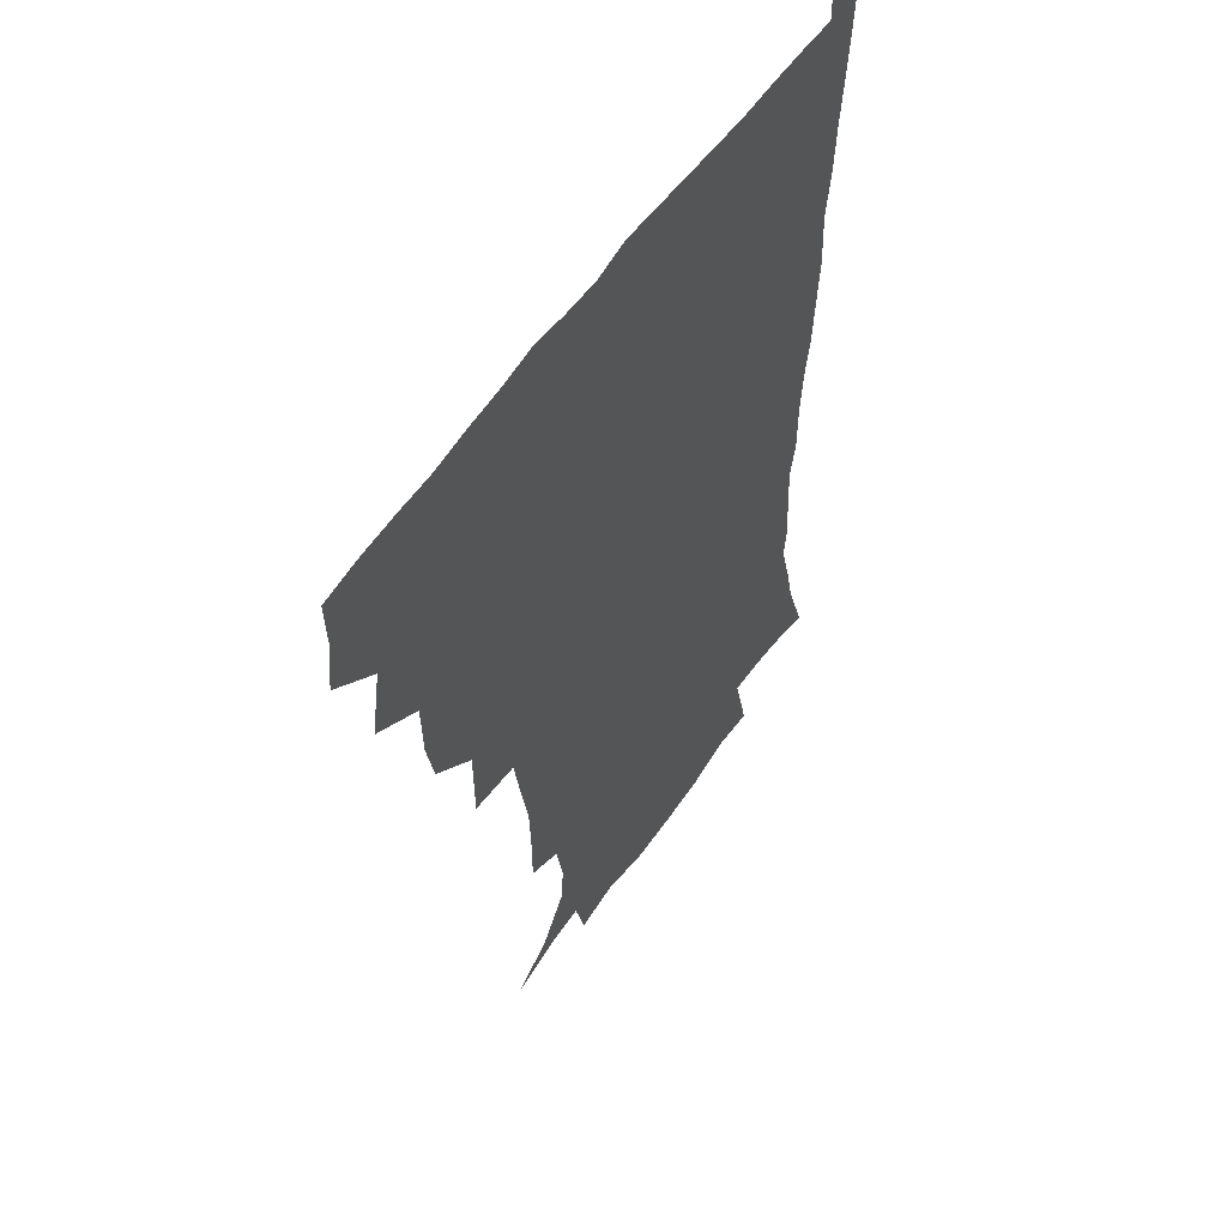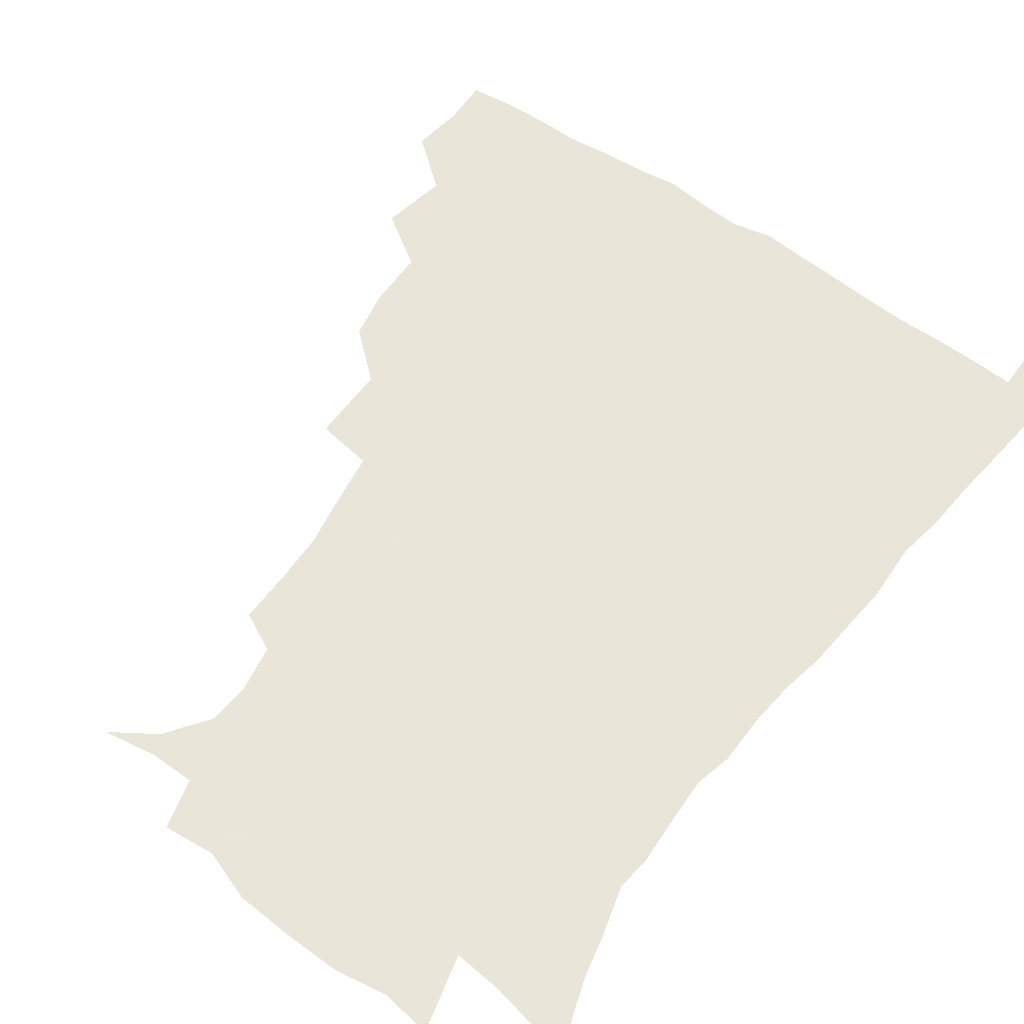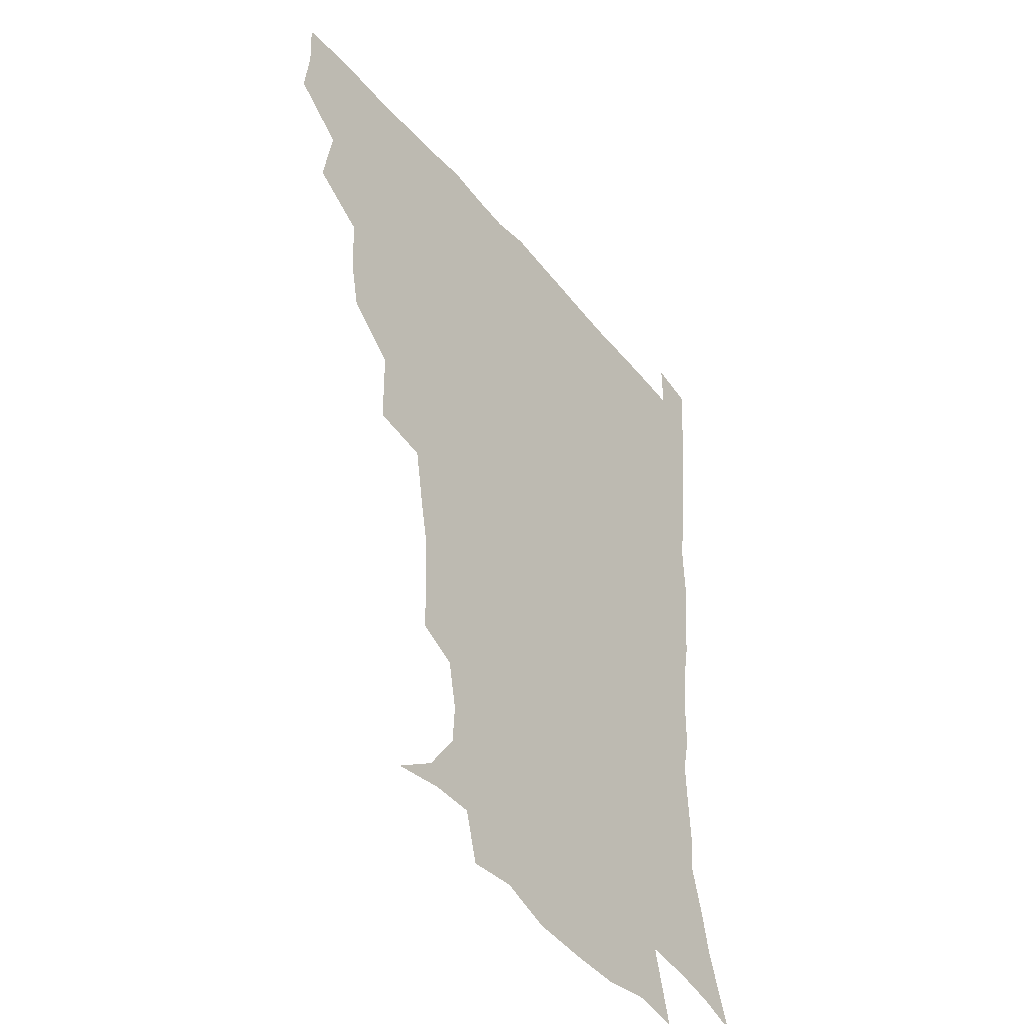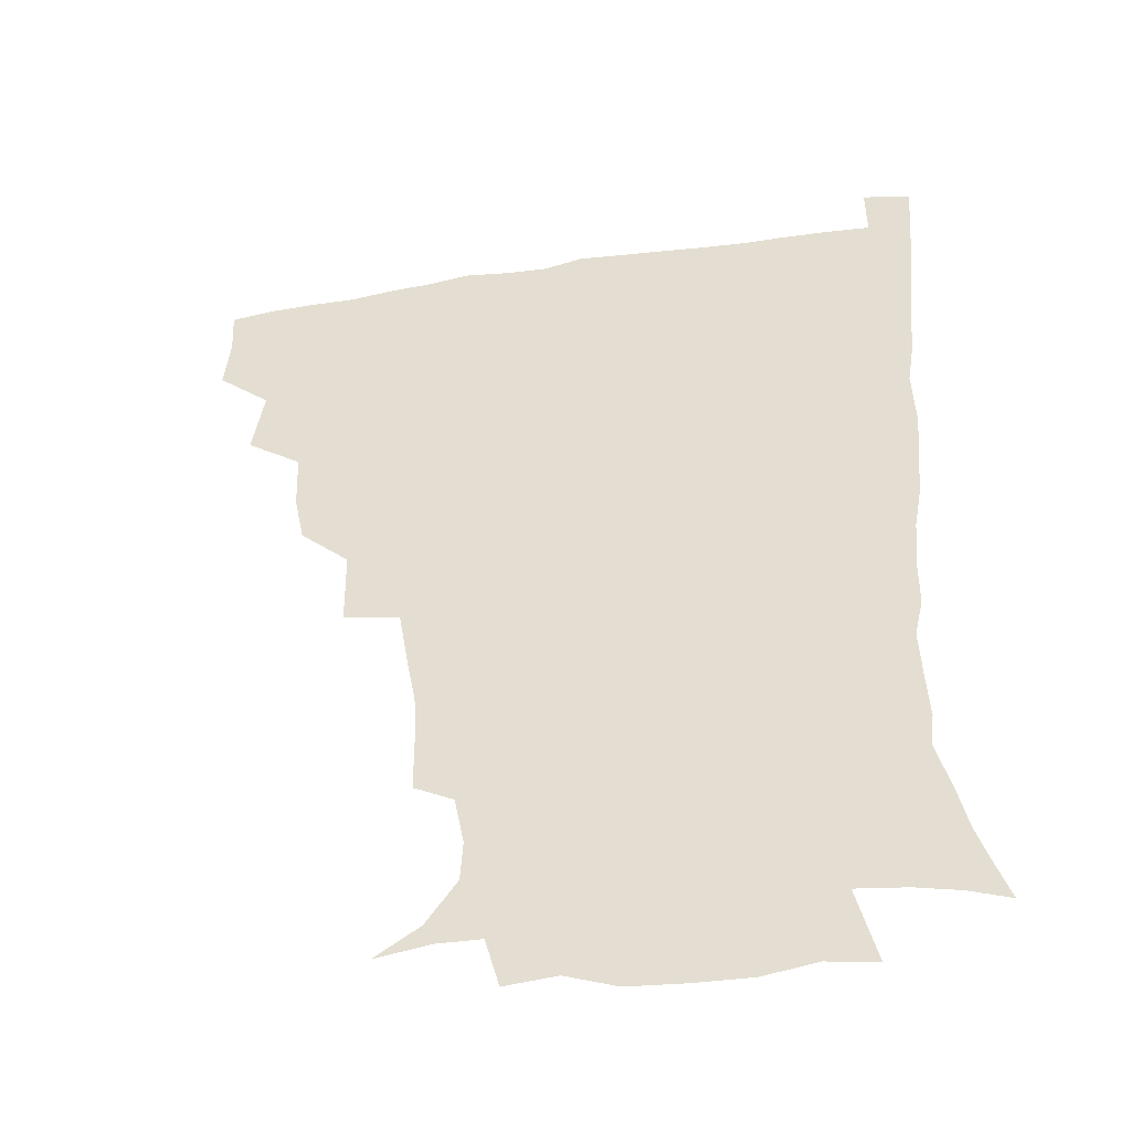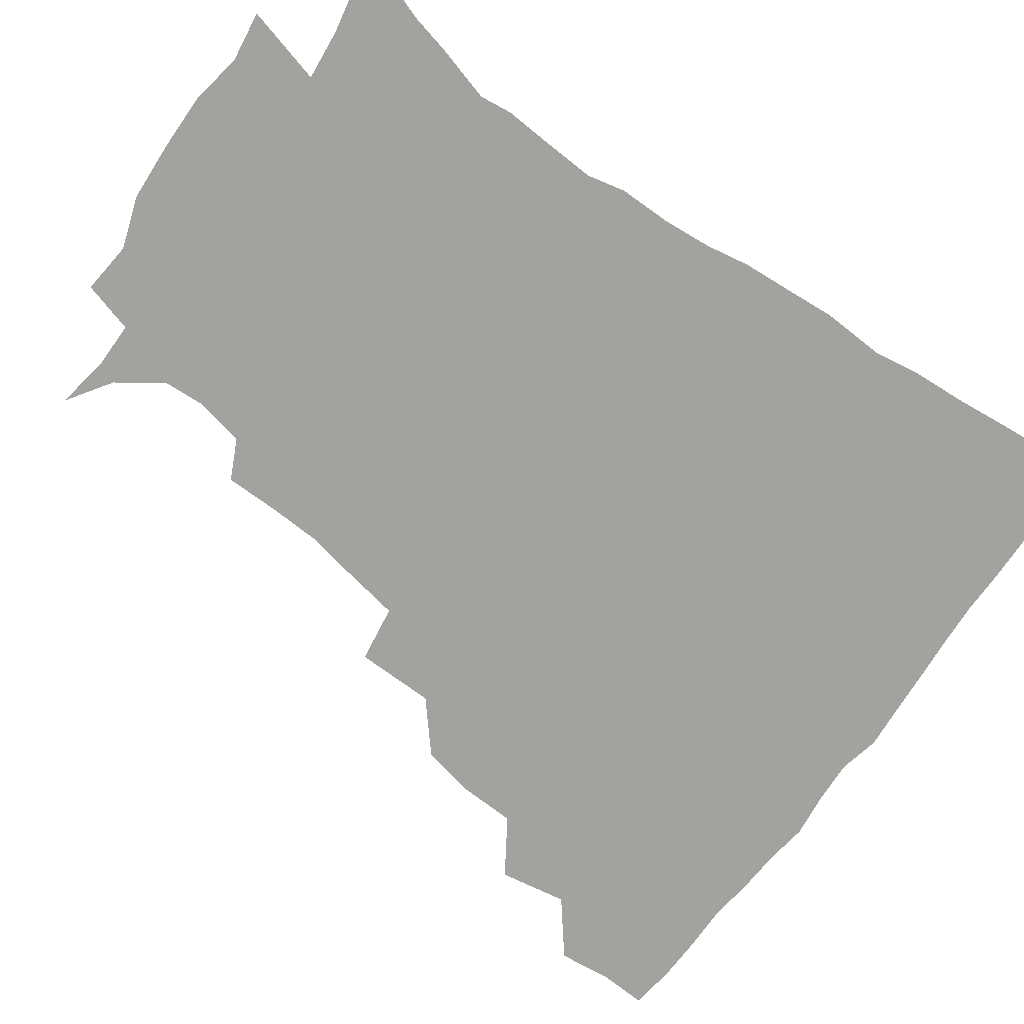
<metadata>
{"format":"obj","ext":"obj","renderer":"f3d","projection":"perspective","resolution":1024,"background":"white","views":[{"elev":54.0,"azim":-57.4,"up":"+Y"},{"elev":57.7,"azim":36.1,"up":"+Z"},{"elev":-42.9,"azim":-53.8,"up":"+Y"},{"elev":-43.7,"azim":10.6,"up":"+Y"},{"elev":-72.6,"azim":54.1,"up":"+Z"}]}
</metadata>
<code>
v 435.6 401.7 0
v 437.6 419.4 0
v 436.9 435.1 0
v 449.5 364.6 0
v 453.5 387.2 0
v 452.6 403.4 0
v 453.4 419.8 0
v 452.1 436.8 0
v 472.4 315.5 0
v 468.9 332.3 0
v 468.2 352.3 0
v 470.5 373.9 0
v 469.8 389.7 0
v 469 405.1 0
v 468.4 420.3 0
v 467.3 437.2 0
v 489.3 274.7 0
v 489 301.2 0
v 487.7 324.9 0
v 486.4 342.1 0
v 486.5 360.5 0
v 485.8 376.1 0
v 485.1 391.1 0
v 484.3 405.9 0
v 483.4 420.8 0
v 482.6 436.9 0
v 515.9 199.7 0
v 515.8 218.5 0
v 515 235.7 0
v 512.2 250.1 0
v 508.5 271.7 0
v 505 291.9 0
v 503.3 310.9 0
v 501 326.6 0
v 500.6 344 0
v 501 362 0
v 500.7 377.4 0
v 499.9 391.9 0
v 499.2 406.3 0
v 498.4 420.6 0
v 497.3 438.6 0
v 506.1 137.9 0
v 521.2 147.9 0
v 531.7 162.8 0
v 532.5 176.5 0
v 529.3 193.1 0
v 528.9 214.8 0
v 527.6 231.6 0
v 525.7 247.2 0
v 523.1 264 0
v 520.6 282.2 0
v 519.2 300.6 0
v 518.8 319 0
v 518 334.4 0
v 516.2 348.4 0
v 516.5 364.6 0
v 515.5 378.4 0
v 514.5 392.5 0
v 513.6 406.9 0
v 512.8 421.4 0
v 511.8 439.3 0
v 524.7 140.9 0
v 536.4 154.2 0
v 542.5 171.4 0
v 541.8 187.7 0
v 540.2 203.6 0
v 540.7 225.3 0
v 538.5 238.8 0
v 536.8 253.9 0
v 535.1 271 0
v 533.1 286.1 0
v 532.5 304.8 0
v 531.9 319.4 0
v 531.7 336.2 0
v 530.9 350.5 0
v 530.5 364.9 0
v 530.8 379.4 0
v 529.1 393.1 0
v 528.5 407.2 0
v 527.4 422.7 0
v 526.1 441.2 0
v 539.7 140.7 0
v 551.9 162.7 0
v 553.8 180.3 0
v 552.6 194.7 0
v 552.4 213.1 0
v 552.1 231 0
v 550.3 244.7 0
v 549.4 261 0
v 547.5 274.1 0
v 546.4 289.9 0
v 545.4 304.5 0
v 545.7 322.4 0
v 545.7 337.5 0
v 544.9 351.3 0
v 544.5 365.1 0
v 544.8 379.7 0
v 544.1 393.1 0
v 543.7 406.7 0
v 542.4 422 0
v 541 439.3 0
v 544.5 123.7 0
v 558.2 147.4 0
v 563.8 166 0
v 564.9 184.9 0
v 564.6 200.6 0
v 564 217 0
v 563.6 232.8 0
v 562.1 247.4 0
v 561.4 262.8 0
v 560.5 277.7 0
v 559.5 292.3 0
v 560.1 309.9 0
v 559 322.6 0
v 559.7 339.4 0
v 559 352 0
v 559.4 366.6 0
v 558.8 379.8 0
v 558.1 393.4 0
v 557.8 407 0
v 557.1 421.4 0
v 555.5 438.4 0
v 562.1 125.3 0
v 572.8 149.3 0
v 576.3 170.1 0
v 576.6 185.4 0
v 576.2 202.2 0
v 574.9 220.4 0
v 576.1 237.2 0
v 574.3 249.5 0
v 574 265 0
v 573.5 278.8 0
v 572.9 293.3 0
v 573.1 310.9 0
v 573.4 325.8 0
v 573.1 339.2 0
v 573 352.7 0
v 573.5 367.4 0
v 572.8 380.2 0
v 572.9 393.6 0
v 572.1 407.6 0
v 571.2 422.1 0
v 569.4 441.3 0
v 579.4 119.3 0
v 586.9 150.4 0
v 588.3 170.1 0
v 588.7 187.4 0
v 588.5 205.1 0
v 587.4 217.9 0
v 586.3 240.2 0
v 587 252 0
v 587.1 265.5 0
v 586.6 280.7 0
v 586.3 295.1 0
v 586.3 311.4 0
v 586.5 326.2 0
v 586.9 339.4 0
v 586.8 352.5 0
v 587.1 367.1 0
v 587.2 380.3 0
v 587.1 393.8 0
v 586.9 407.4 0
v 585.4 423.1 0
v 583.7 440 0
v 598.9 118.1 0
v 600.9 149.9 0
v 600.8 170.4 0
v 600.7 188.9 0
v 600.4 205.4 0
v 600.9 218.3 0
v 600 233.2 0
v 599.5 247.8 0
v 598.9 266.1 0
v 599.3 281.5 0
v 599.3 295.9 0
v 599.4 311.4 0
v 600 324.6 0
v 600.3 340 0
v 600.8 353.3 0
v 601.2 367.2 0
v 601.5 380.6 0
v 601.4 394.1 0
v 601.1 408.1 0
v 600 423.2 0
v 598.3 439 0
v 618 117.8 0
v 615 149.7 0
v 614 168.5 0
v 612.7 187.7 0
v 612.2 204.1 0
v 612.5 220.9 0
v 611.9 235.9 0
v 611.8 252.4 0
v 611.9 265.7 0
v 611.6 281.5 0
v 612.2 295.7 0
v 612.5 310 0
v 613.2 325.4 0
v 613.6 339 0
v 614.3 353.8 0
v 614.9 367.4 0
v 615.6 380.6 0
v 616.3 394.1 0
v 616.6 407.5 0
v 615.5 422.2 0
v 613.8 437.6 0
v 636 120.7 0
v 630.4 146.4 0
v 626.6 168.5 0
v 625.3 185.4 0
v 623.9 203.2 0
v 623.7 220.7 0
v 623.6 235.8 0
v 623.7 250.1 0
v 624.1 265.4 0
v 624.5 278.9 0
v 624.8 294.1 0
v 625.6 307.6 0
v 625.5 325.9 0
v 626.7 338.7 0
v 627.4 353.8 0
v 628.5 366.4 0
v 629.5 380.2 0
v 630.2 393.8 0
v 630.7 407.5 0
v 630.9 421.5 0
v 629.6 436.6 0
v 652.6 118.2 0
v 645.9 144.2 0
v 641.1 163.7 0
v 637.3 184.2 0
v 635.8 201.2 0
v 635 218.4 0
v 635.5 232.4 0
v 636.6 244.4 0
v 635.4 263.7 0
v 636.7 277 0
v 637.1 292 0
v 639.2 303.8 0
v 639 321.1 0
v 640.1 335.5 0
v 640.1 352.3 0
v 642 365.2 0
v 643 381.1 0
v 644 393.7 0
v 644.9 407.4 0
v 645.4 421.2 0
v 644.6 436.7 0
v 662.8 142.4 0
v 654.2 162.8 0
v 650.6 179.6 0
v 648.2 196.6 0
v 646.7 213.3 0
v 646.6 229 0
v 647.6 242.6 0
v 648.3 257.1 0
v 648.7 273 0
v 650.1 286.6 0
v 650.8 303.2 0
v 651.7 318 0
v 653.8 331.2 0
v 654.4 347.2 0
v 655.4 362.7 0
v 656 379.4 0
v 657.6 393.2 0
v 659 406.8 0
v 659.8 421.1 0
v 659.9 436.2 0
v 677.5 139.3 0
v 669.9 156.6 0
v 664.5 173.6 0
v 661.6 189.3 0
v 659.4 205.3 0
v 659 220.9 0
v 659.1 235.9 0
v 660 250.5 0
v 661.2 265.3 0
v 661.7 282 0
v 663.2 297 0
v 666.1 309.9 0
v 666.2 327.7 0
v 666.7 344.7 0
v 668.5 359.7 0
v 670 375.2 0
v 671.9 390.4 0
v 673.2 405.9 0
v 674.4 420.4 0
v 675.3 435.2 0
v 674.9 453 0
v 691.1 134.8 0
v 686.5 147.4 0
v 681.8 161.3 0
v 678.8 174.6 0
v 673.6 193.1 0
v 675 204 0
v 674 220 0
v 673.3 237.2 0
v 676.2 249.8 0
v 676.3 267.5 0
v 677.8 283.7 0
v 680.5 298.3 0
v 681.7 315 0
v 683.1 331.6 0
v 682.2 352.4 0
v 684.7 368.2 0
v 686 386.7 0
v 687.7 403.6 0
v 689.2 419.3 0
v 690.2 434.4 0
v 691.3 449.6 0
f 5 6 1
f 1 6 2
f 6 7 2
f 2 7 3
f 7 8 3
f 11 12 4
f 4 12 5
f 12 13 5
f 5 13 6
f 13 14 6
f 6 14 7
f 14 15 7
f 7 15 8
f 15 16 8
f 18 19 9
f 9 19 10
f 19 20 10
f 10 20 11
f 20 21 11
f 11 21 12
f 21 22 12
f 12 22 13
f 22 23 13
f 13 23 14
f 23 24 14
f 14 24 15
f 24 25 15
f 15 25 16
f 25 26 16
f 31 32 17
f 17 32 18
f 32 33 18
f 18 33 19
f 33 34 19
f 19 34 20
f 34 35 20
f 20 35 21
f 35 36 21
f 21 36 22
f 36 37 22
f 22 37 23
f 37 38 23
f 23 38 24
f 38 39 24
f 24 39 25
f 39 40 25
f 25 40 26
f 40 41 26
f 46 47 27
f 27 47 28
f 47 48 28
f 28 48 29
f 48 49 29
f 29 49 30
f 49 50 30
f 30 50 31
f 50 51 31
f 31 51 32
f 51 52 32
f 32 52 33
f 52 53 33
f 33 53 34
f 53 54 34
f 34 54 35
f 54 55 35
f 35 55 36
f 55 56 36
f 36 56 37
f 56 57 37
f 37 57 38
f 57 58 38
f 38 58 39
f 58 59 39
f 39 59 40
f 59 60 40
f 40 60 41
f 60 61 41
f 42 62 43
f 62 63 43
f 43 63 44
f 63 64 44
f 44 64 45
f 64 65 45
f 45 65 46
f 65 66 46
f 46 66 47
f 66 67 47
f 47 67 48
f 67 68 48
f 48 68 49
f 68 69 49
f 49 69 50
f 69 70 50
f 50 70 51
f 70 71 51
f 51 71 52
f 71 72 52
f 52 72 53
f 72 73 53
f 53 73 54
f 73 74 54
f 54 74 55
f 74 75 55
f 55 75 56
f 75 76 56
f 56 76 57
f 76 77 57
f 57 77 58
f 77 78 58
f 58 78 59
f 78 79 59
f 59 79 60
f 79 80 60
f 60 80 61
f 80 81 61
f 62 82 63
f 82 83 63
f 63 83 64
f 83 84 64
f 64 84 65
f 84 85 65
f 65 85 66
f 85 86 66
f 66 86 67
f 86 87 67
f 67 87 68
f 87 88 68
f 68 88 69
f 88 89 69
f 69 89 70
f 89 90 70
f 70 90 71
f 90 91 71
f 71 91 72
f 91 92 72
f 72 92 73
f 92 93 73
f 73 93 74
f 93 94 74
f 74 94 75
f 94 95 75
f 75 95 76
f 95 96 76
f 76 96 77
f 96 97 77
f 77 97 78
f 97 98 78
f 78 98 79
f 98 99 79
f 79 99 80
f 99 100 80
f 80 100 81
f 100 101 81
f 102 103 82
f 82 103 83
f 103 104 83
f 83 104 84
f 104 105 84
f 84 105 85
f 105 106 85
f 85 106 86
f 106 107 86
f 86 107 87
f 107 108 87
f 87 108 88
f 108 109 88
f 88 109 89
f 109 110 89
f 89 110 90
f 110 111 90
f 90 111 91
f 111 112 91
f 91 112 92
f 112 113 92
f 92 113 93
f 113 114 93
f 93 114 94
f 114 115 94
f 94 115 95
f 115 116 95
f 95 116 96
f 116 117 96
f 96 117 97
f 117 118 97
f 97 118 98
f 118 119 98
f 98 119 99
f 119 120 99
f 99 120 100
f 120 121 100
f 100 121 101
f 121 122 101
f 102 123 103
f 123 124 103
f 103 124 104
f 124 125 104
f 104 125 105
f 125 126 105
f 105 126 106
f 126 127 106
f 106 127 107
f 127 128 107
f 107 128 108
f 128 129 108
f 108 129 109
f 129 130 109
f 109 130 110
f 130 131 110
f 110 131 111
f 131 132 111
f 111 132 112
f 132 133 112
f 112 133 113
f 133 134 113
f 113 134 114
f 134 135 114
f 114 135 115
f 135 136 115
f 115 136 116
f 136 137 116
f 116 137 117
f 137 138 117
f 117 138 118
f 138 139 118
f 118 139 119
f 139 140 119
f 119 140 120
f 140 141 120
f 120 141 121
f 141 142 121
f 121 142 122
f 142 143 122
f 123 144 124
f 144 145 124
f 124 145 125
f 145 146 125
f 125 146 126
f 146 147 126
f 126 147 127
f 147 148 127
f 127 148 128
f 148 149 128
f 128 149 129
f 149 150 129
f 129 150 130
f 150 151 130
f 130 151 131
f 151 152 131
f 131 152 132
f 152 153 132
f 132 153 133
f 153 154 133
f 133 154 134
f 154 155 134
f 134 155 135
f 155 156 135
f 135 156 136
f 156 157 136
f 136 157 137
f 157 158 137
f 137 158 138
f 158 159 138
f 138 159 139
f 159 160 139
f 139 160 140
f 160 161 140
f 140 161 141
f 161 162 141
f 141 162 142
f 162 163 142
f 142 163 143
f 163 164 143
f 144 165 145
f 165 166 145
f 145 166 146
f 166 167 146
f 146 167 147
f 167 168 147
f 147 168 148
f 168 169 148
f 148 169 149
f 169 170 149
f 149 170 150
f 170 171 150
f 150 171 151
f 171 172 151
f 151 172 152
f 172 173 152
f 152 173 153
f 173 174 153
f 153 174 154
f 174 175 154
f 154 175 155
f 175 176 155
f 155 176 156
f 176 177 156
f 156 177 157
f 177 178 157
f 157 178 158
f 178 179 158
f 158 179 159
f 179 180 159
f 159 180 160
f 180 181 160
f 160 181 161
f 181 182 161
f 161 182 162
f 182 183 162
f 162 183 163
f 183 184 163
f 163 184 164
f 184 185 164
f 165 186 166
f 186 187 166
f 166 187 167
f 187 188 167
f 167 188 168
f 188 189 168
f 168 189 169
f 189 190 169
f 169 190 170
f 190 191 170
f 170 191 171
f 191 192 171
f 171 192 172
f 192 193 172
f 172 193 173
f 193 194 173
f 173 194 174
f 194 195 174
f 174 195 175
f 195 196 175
f 175 196 176
f 196 197 176
f 176 197 177
f 197 198 177
f 177 198 178
f 198 199 178
f 178 199 179
f 199 200 179
f 179 200 180
f 200 201 180
f 180 201 181
f 201 202 181
f 181 202 182
f 202 203 182
f 182 203 183
f 203 204 183
f 183 204 184
f 204 205 184
f 184 205 185
f 205 206 185
f 186 207 187
f 207 208 187
f 187 208 188
f 208 209 188
f 188 209 189
f 209 210 189
f 189 210 190
f 210 211 190
f 190 211 191
f 211 212 191
f 191 212 192
f 212 213 192
f 192 213 193
f 213 214 193
f 193 214 194
f 214 215 194
f 194 215 195
f 215 216 195
f 195 216 196
f 216 217 196
f 196 217 197
f 217 218 197
f 197 218 198
f 218 219 198
f 198 219 199
f 219 220 199
f 199 220 200
f 220 221 200
f 200 221 201
f 221 222 201
f 201 222 202
f 222 223 202
f 202 223 203
f 223 224 203
f 203 224 204
f 224 225 204
f 204 225 205
f 225 226 205
f 205 226 206
f 226 227 206
f 207 228 208
f 228 229 208
f 208 229 209
f 229 230 209
f 209 230 210
f 230 231 210
f 210 231 211
f 231 232 211
f 211 232 212
f 232 233 212
f 212 233 213
f 233 234 213
f 213 234 214
f 234 235 214
f 214 235 215
f 235 236 215
f 215 236 216
f 236 237 216
f 216 237 217
f 237 238 217
f 217 238 218
f 238 239 218
f 218 239 219
f 239 240 219
f 219 240 220
f 240 241 220
f 220 241 221
f 241 242 221
f 221 242 222
f 242 243 222
f 222 243 223
f 243 244 223
f 223 244 224
f 244 245 224
f 224 245 225
f 245 246 225
f 225 246 226
f 246 247 226
f 226 247 227
f 247 248 227
f 229 249 230
f 249 250 230
f 230 250 231
f 250 251 231
f 231 251 232
f 251 252 232
f 232 252 233
f 252 253 233
f 233 253 234
f 253 254 234
f 234 254 235
f 254 255 235
f 235 255 236
f 255 256 236
f 236 256 237
f 256 257 237
f 237 257 238
f 257 258 238
f 238 258 239
f 258 259 239
f 239 259 240
f 259 260 240
f 240 260 241
f 260 261 241
f 241 261 242
f 261 262 242
f 242 262 243
f 262 263 243
f 243 263 244
f 263 264 244
f 244 264 245
f 264 265 245
f 245 265 246
f 265 266 246
f 246 266 247
f 266 267 247
f 247 267 248
f 267 268 248
f 249 269 250
f 269 270 250
f 250 270 251
f 270 271 251
f 251 271 252
f 271 272 252
f 252 272 253
f 272 273 253
f 253 273 254
f 273 274 254
f 254 274 255
f 274 275 255
f 255 275 256
f 275 276 256
f 256 276 257
f 276 277 257
f 257 277 258
f 277 278 258
f 258 278 259
f 278 279 259
f 259 279 260
f 279 280 260
f 260 280 261
f 280 281 261
f 261 281 262
f 281 282 262
f 262 282 263
f 282 283 263
f 263 283 264
f 283 284 264
f 264 284 265
f 284 285 265
f 265 285 266
f 285 286 266
f 266 286 267
f 286 287 267
f 267 287 268
f 287 288 268
f 269 290 270
f 290 291 270
f 270 291 271
f 291 292 271
f 271 292 272
f 292 293 272
f 272 293 273
f 293 294 273
f 273 294 274
f 294 295 274
f 274 295 275
f 295 296 275
f 275 296 276
f 296 297 276
f 276 297 277
f 297 298 277
f 277 298 278
f 298 299 278
f 278 299 279
f 299 300 279
f 279 300 280
f 300 301 280
f 280 301 281
f 301 302 281
f 281 302 282
f 302 303 282
f 282 303 283
f 303 304 283
f 283 304 284
f 304 305 284
f 284 305 285
f 305 306 285
f 285 306 286
f 306 307 286
f 286 307 287
f 307 308 287
f 287 308 288
f 308 309 288
f 288 309 289
f 309 310 289

</code>
